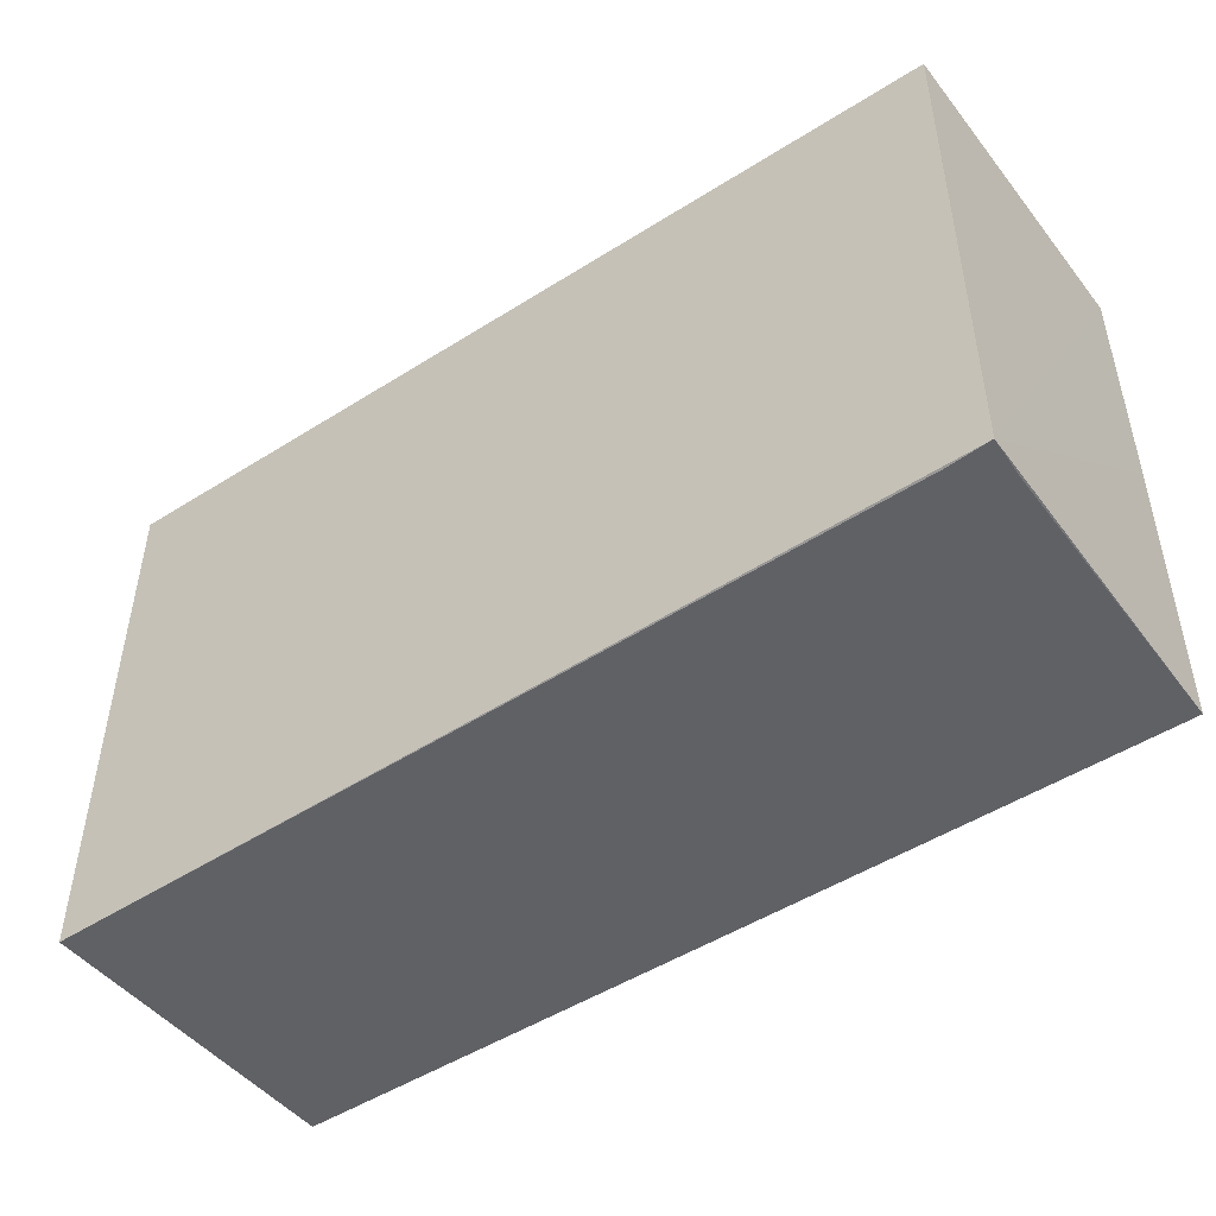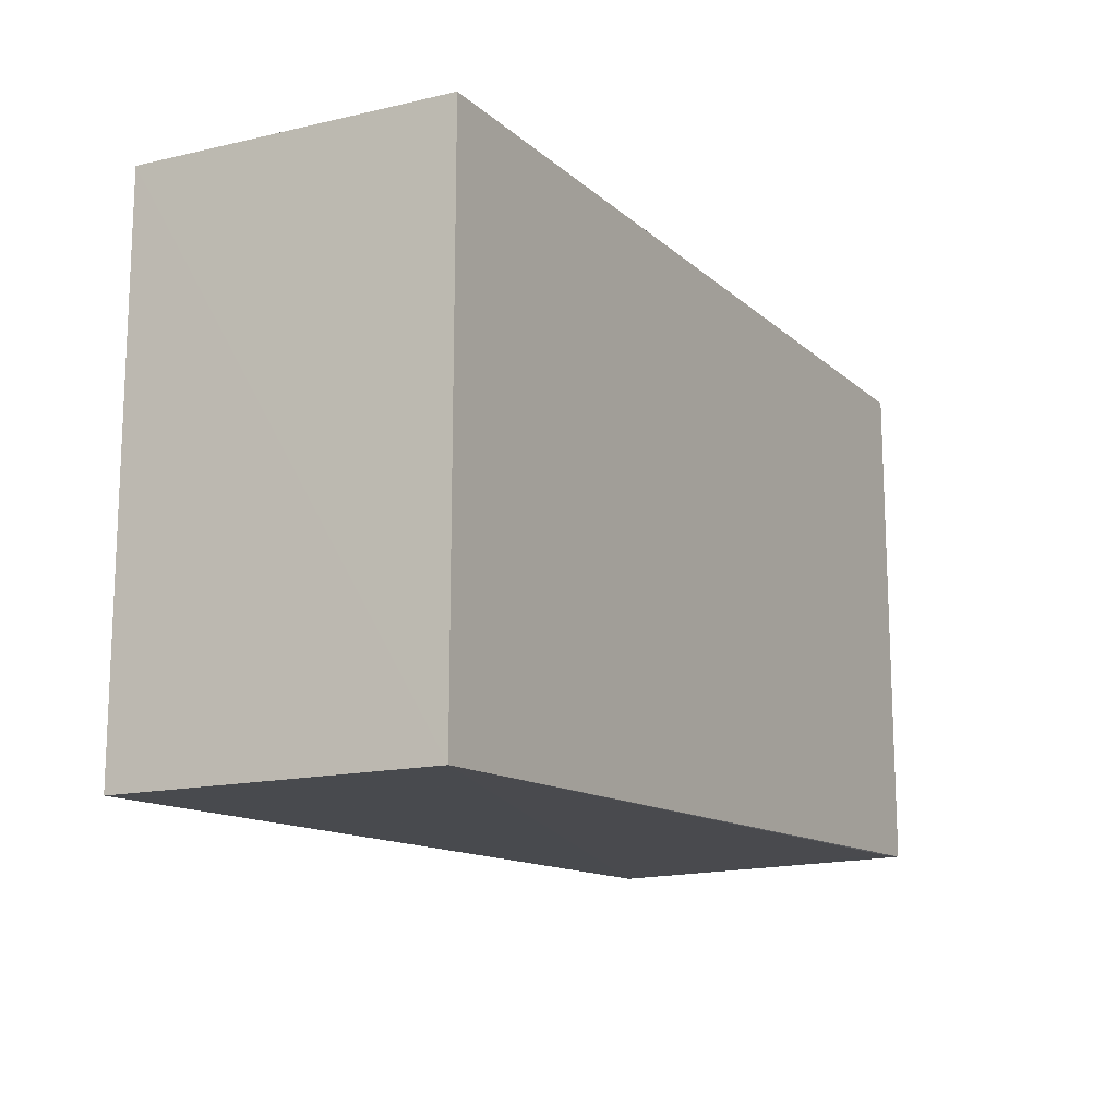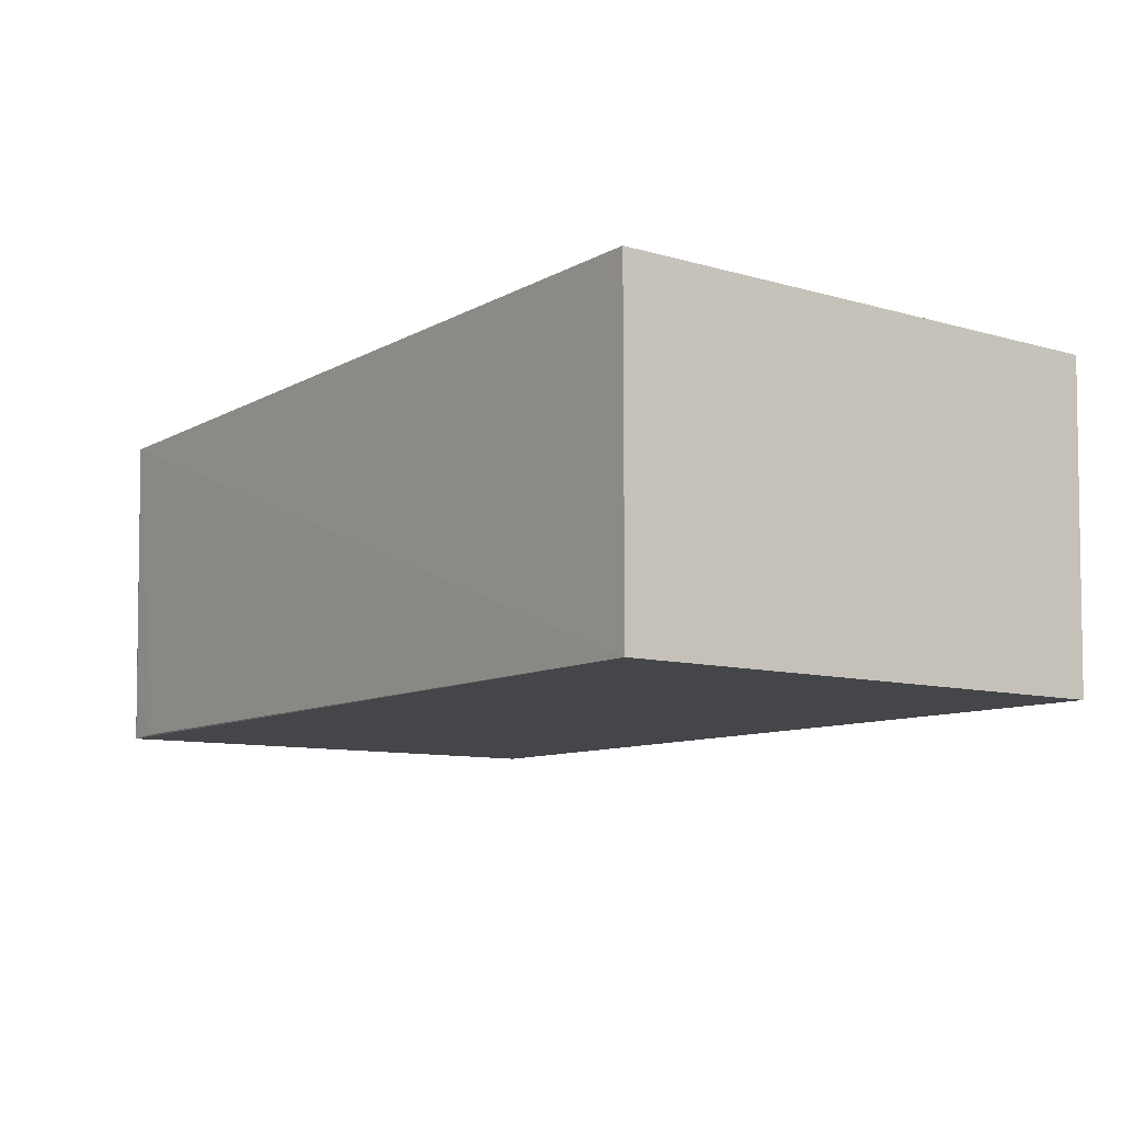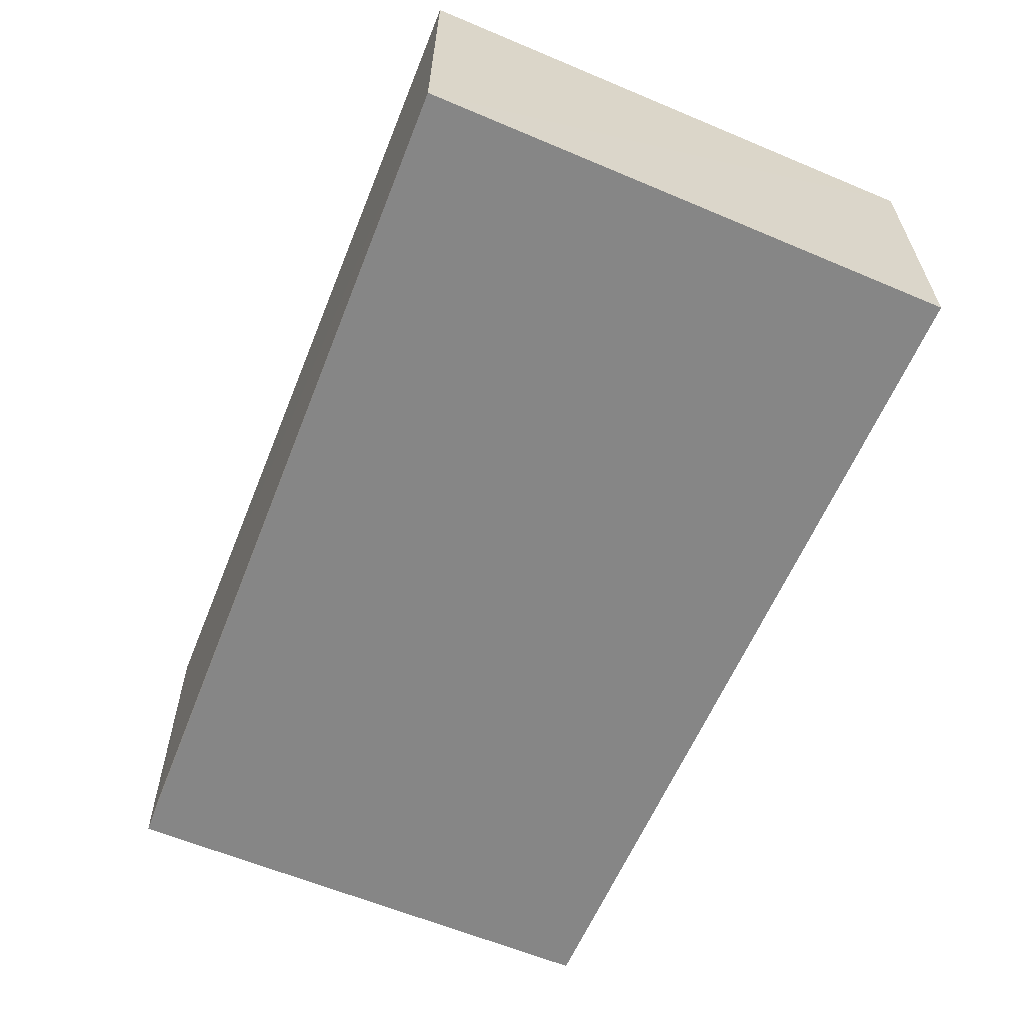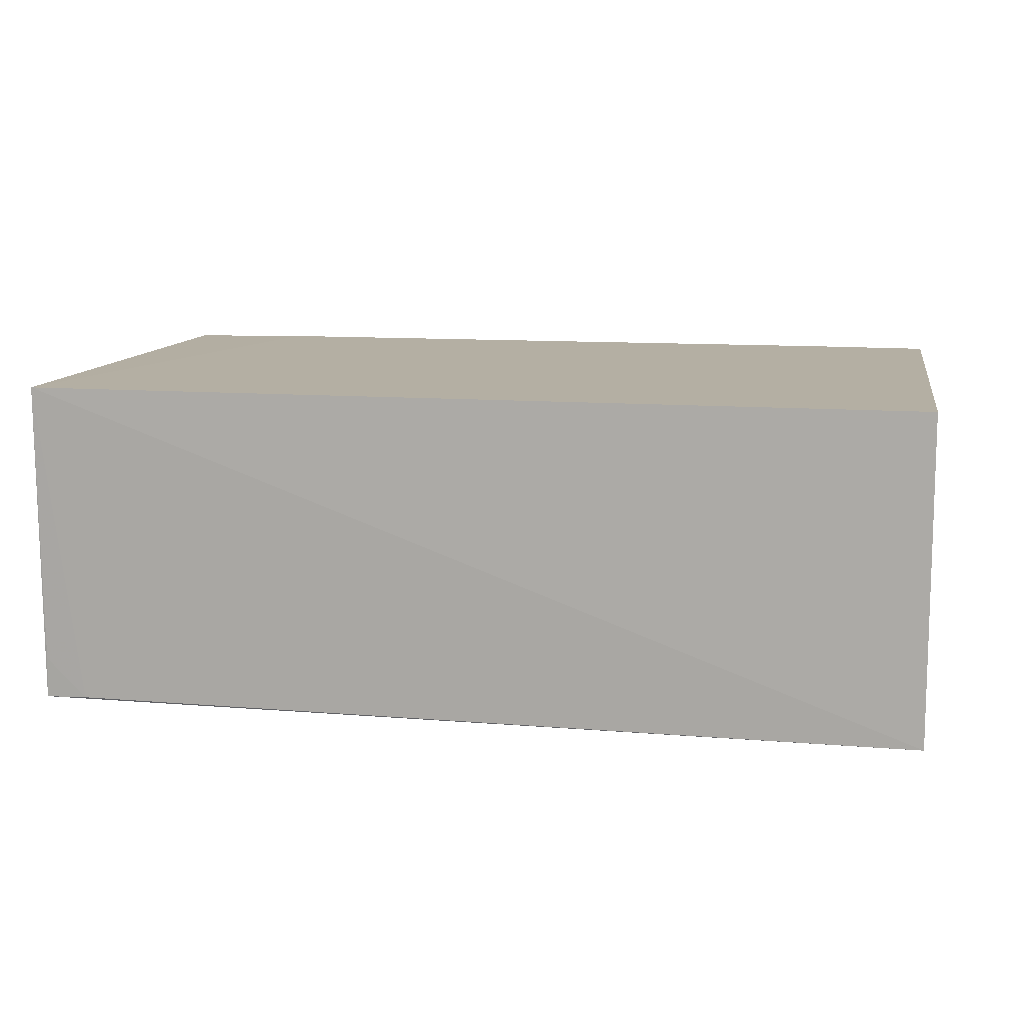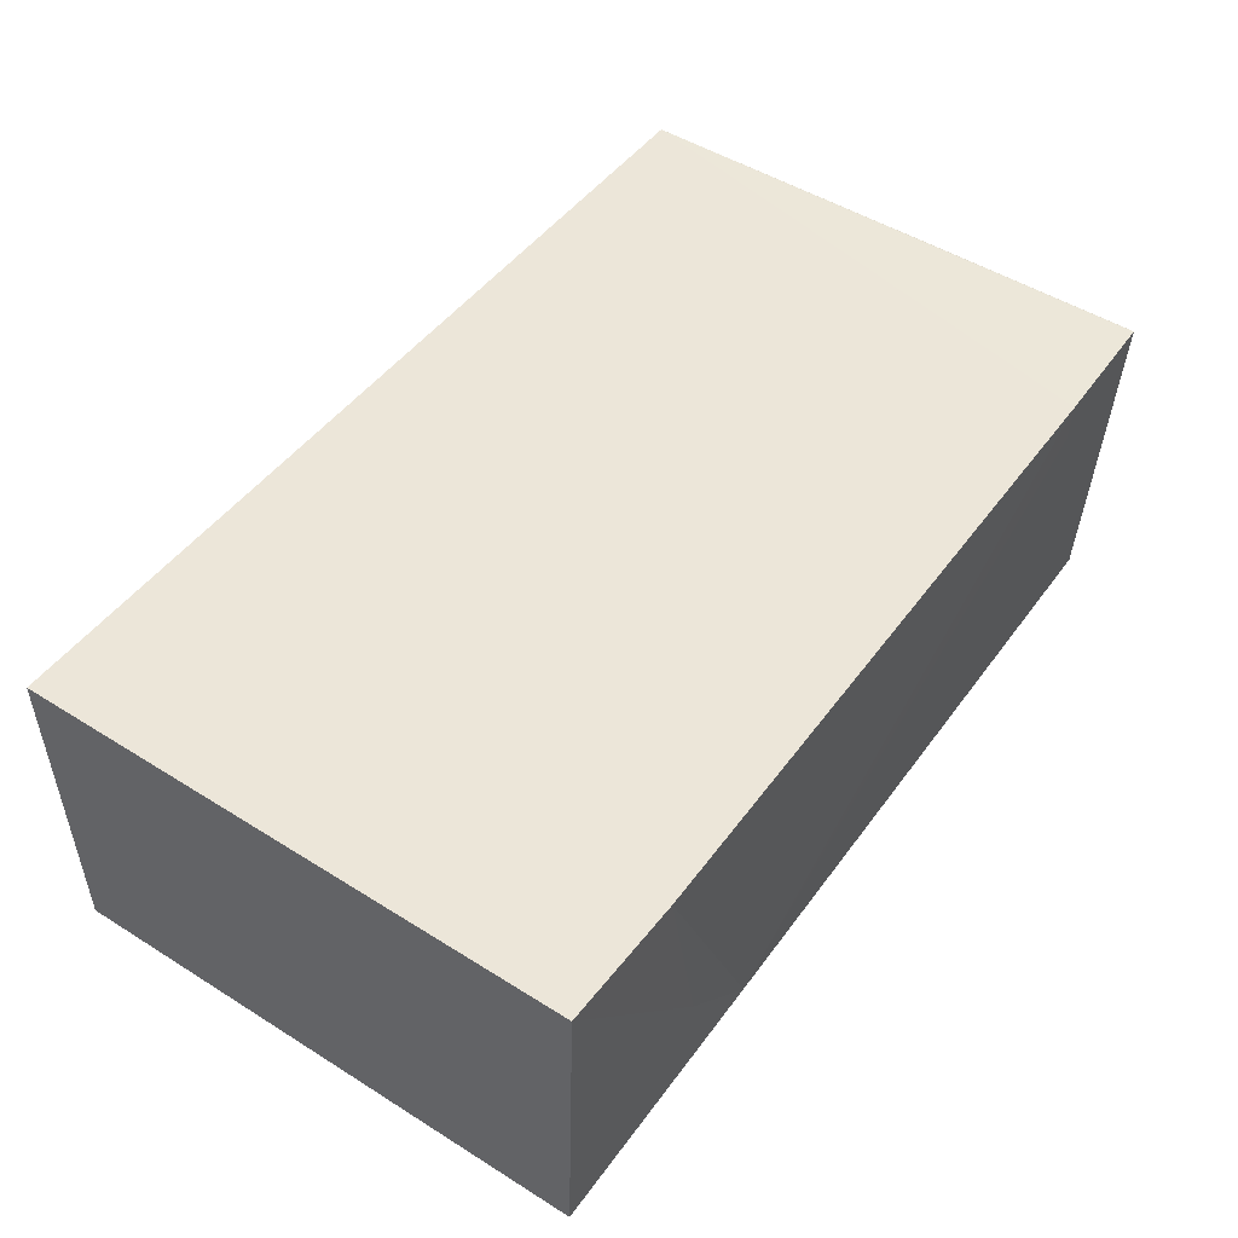
<metadata>
{"format":"obj","ext":"obj","renderer":"f3d","projection":"perspective","resolution":1024,"background":"white","views":[{"elev":-47.2,"azim":35.6,"up":"+Z"},{"elev":-14.2,"azim":-60.3,"up":"+Z"},{"elev":-9.7,"azim":-126.7,"up":"+Y"},{"elev":-62.1,"azim":-113.0,"up":"+Y"},{"elev":11.1,"azim":-169.8,"up":"+Y"},{"elev":49.5,"azim":-55.2,"up":"+Y"}]}
</metadata>
<code>
v 0.3407 -0.01509 0.09101
v 0.3408 -0.01528 -0.09881
v 0.3404 0.106 -0.1014
v 0.007574 0.106 0.09505
v 0.007287 -0.01529 -0.1071
v 0.3409 0.1059 0.09585
v 0.00792 -0.01513 0.09162
v 0.325 -0.01469 -0.09955
v 0.007533 0.1058 -0.1069
v 0.2952 0.1063 0.09662
v 0.3409 0.1059 0.005785
v 0.3402 0.0002014 -0.0993
v 0.09909 8.11e-05 0.09611
v 0.05386 0.1061 0.09652
v 0.06884 0.03057 0.09588
v 0.2952 0.09119 0.09616
f 6 1 2
f 7 4 5
f 7 5 2
f 7 2 1
f 8 5 3
f 8 2 5
f 9 5 4
f 9 3 5
f 10 6 3
f 10 3 9
f 11 6 2
f 11 2 3
f 11 3 6
f 12 8 3
f 12 3 2
f 12 2 8
f 13 7 1
f 14 10 9
f 14 9 4
f 14 13 10
f 15 4 7
f 15 7 13
f 15 14 4
f 15 13 14
f 16 13 1
f 16 1 6
f 16 6 10
f 16 10 13

</code>
